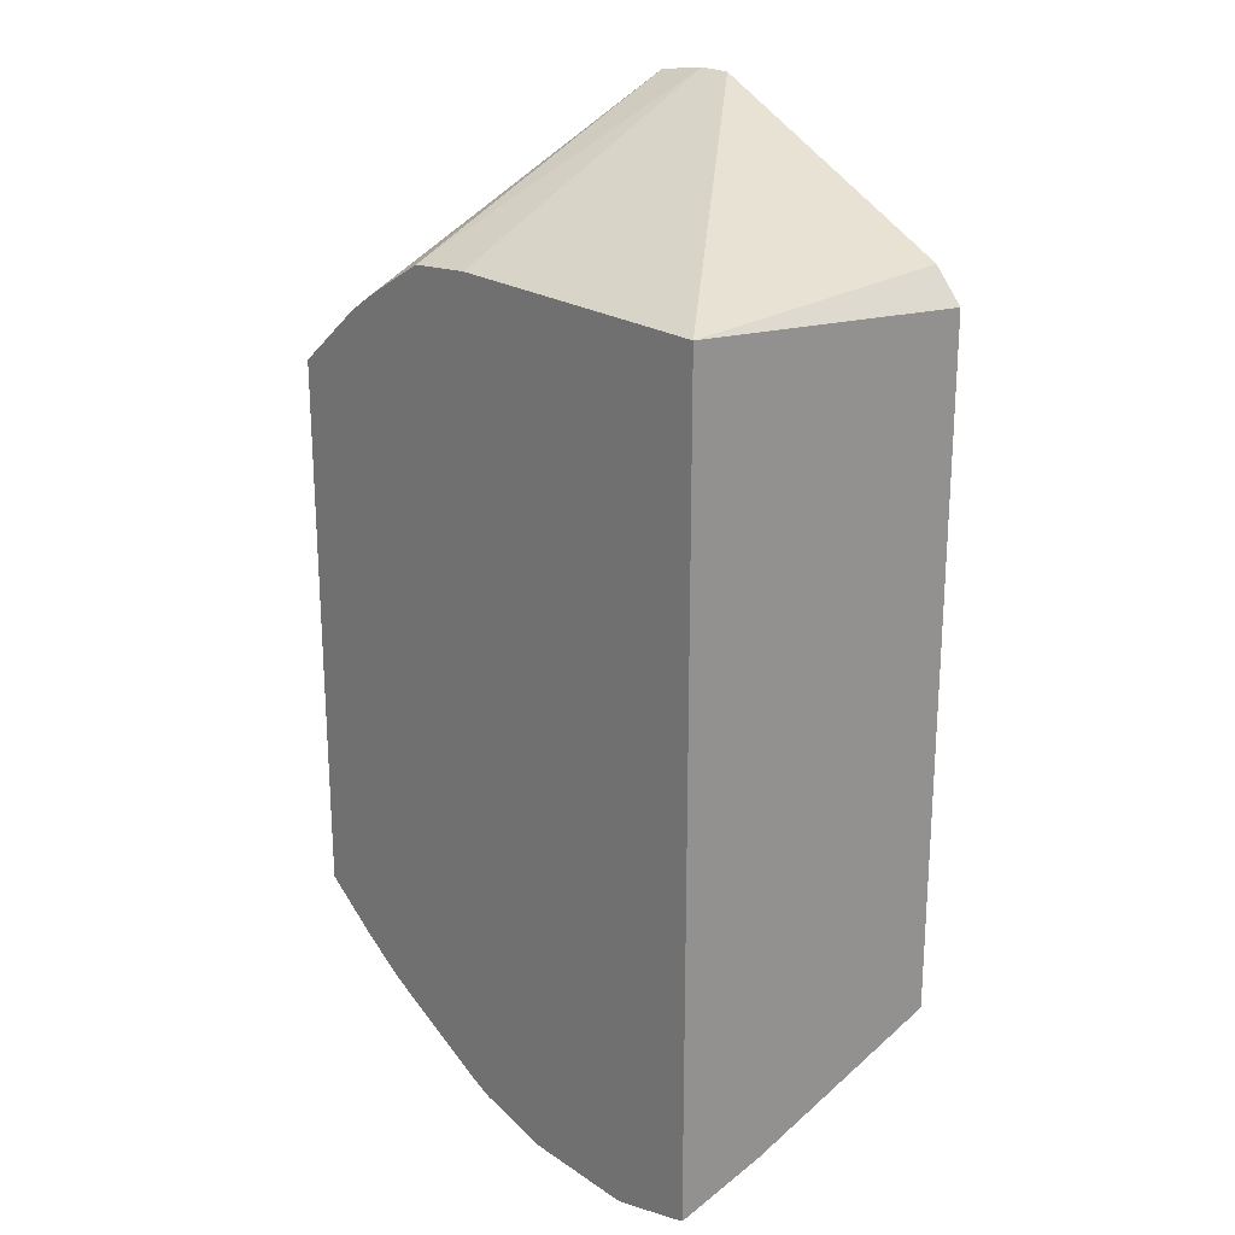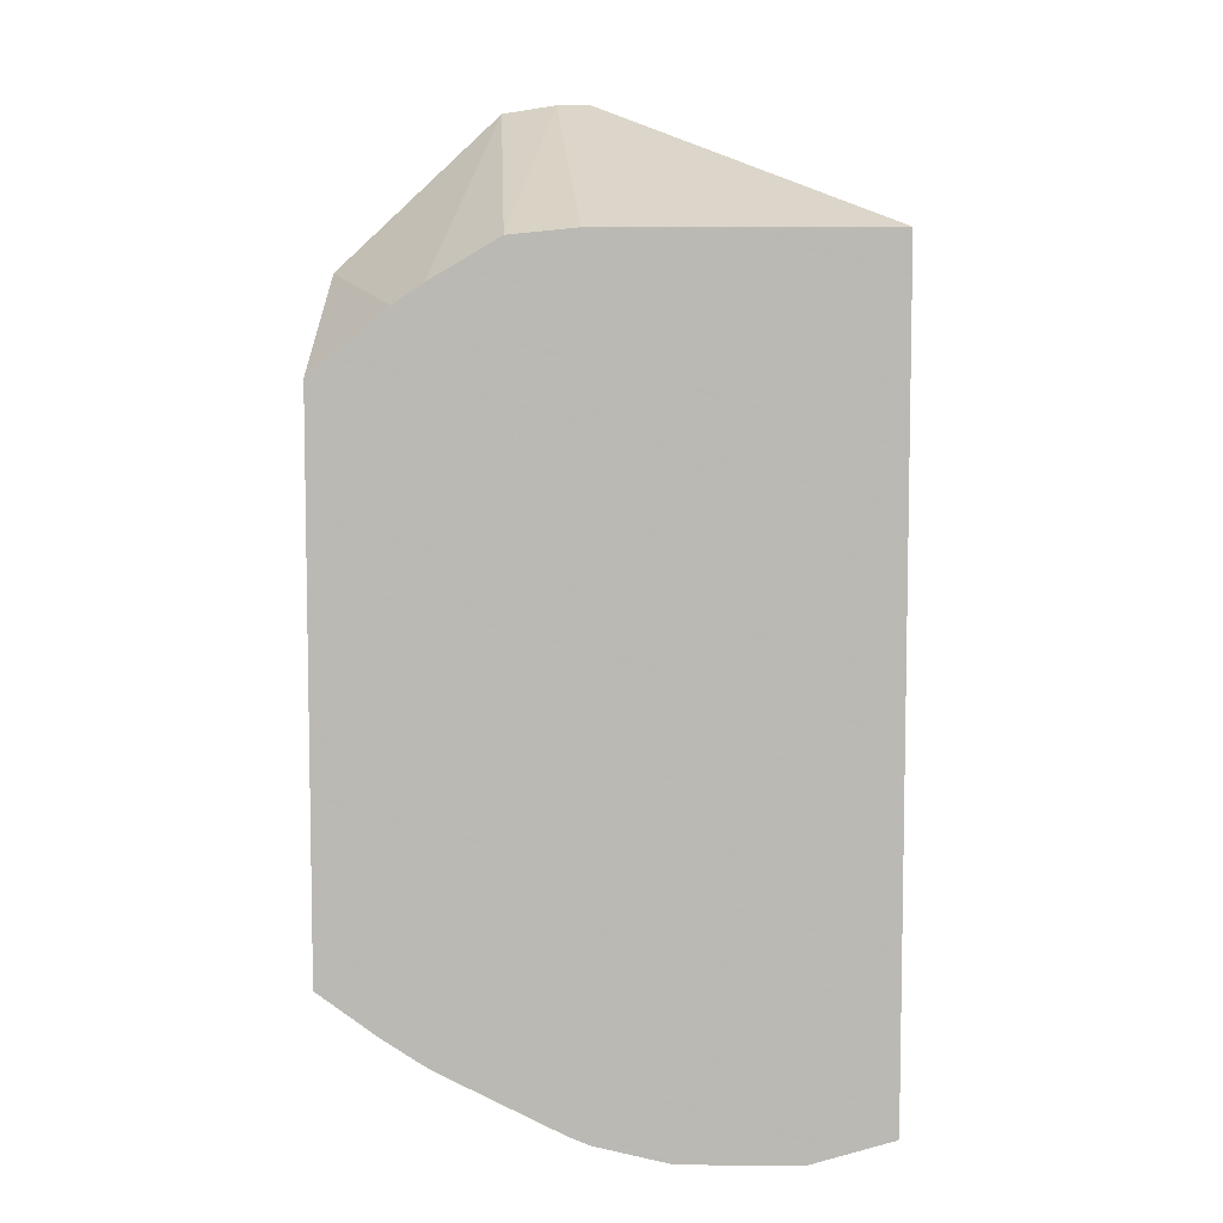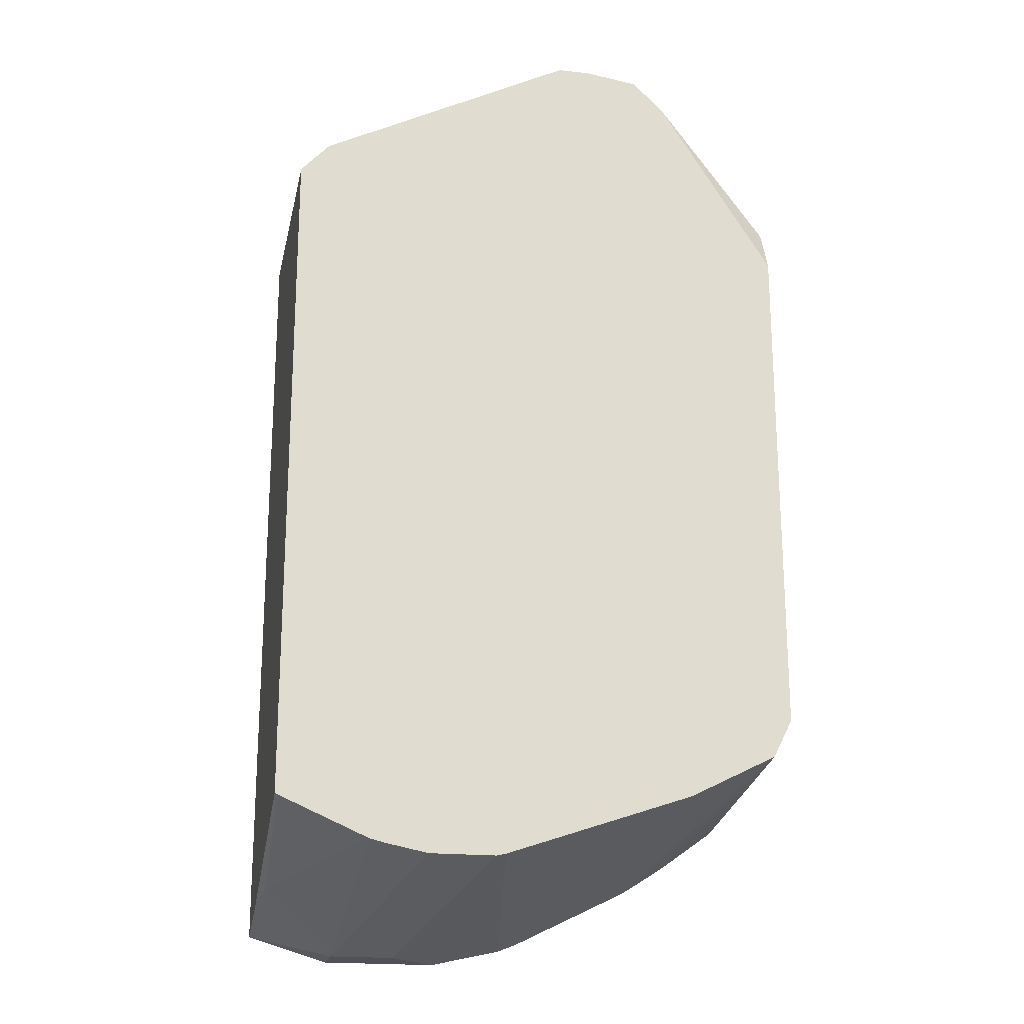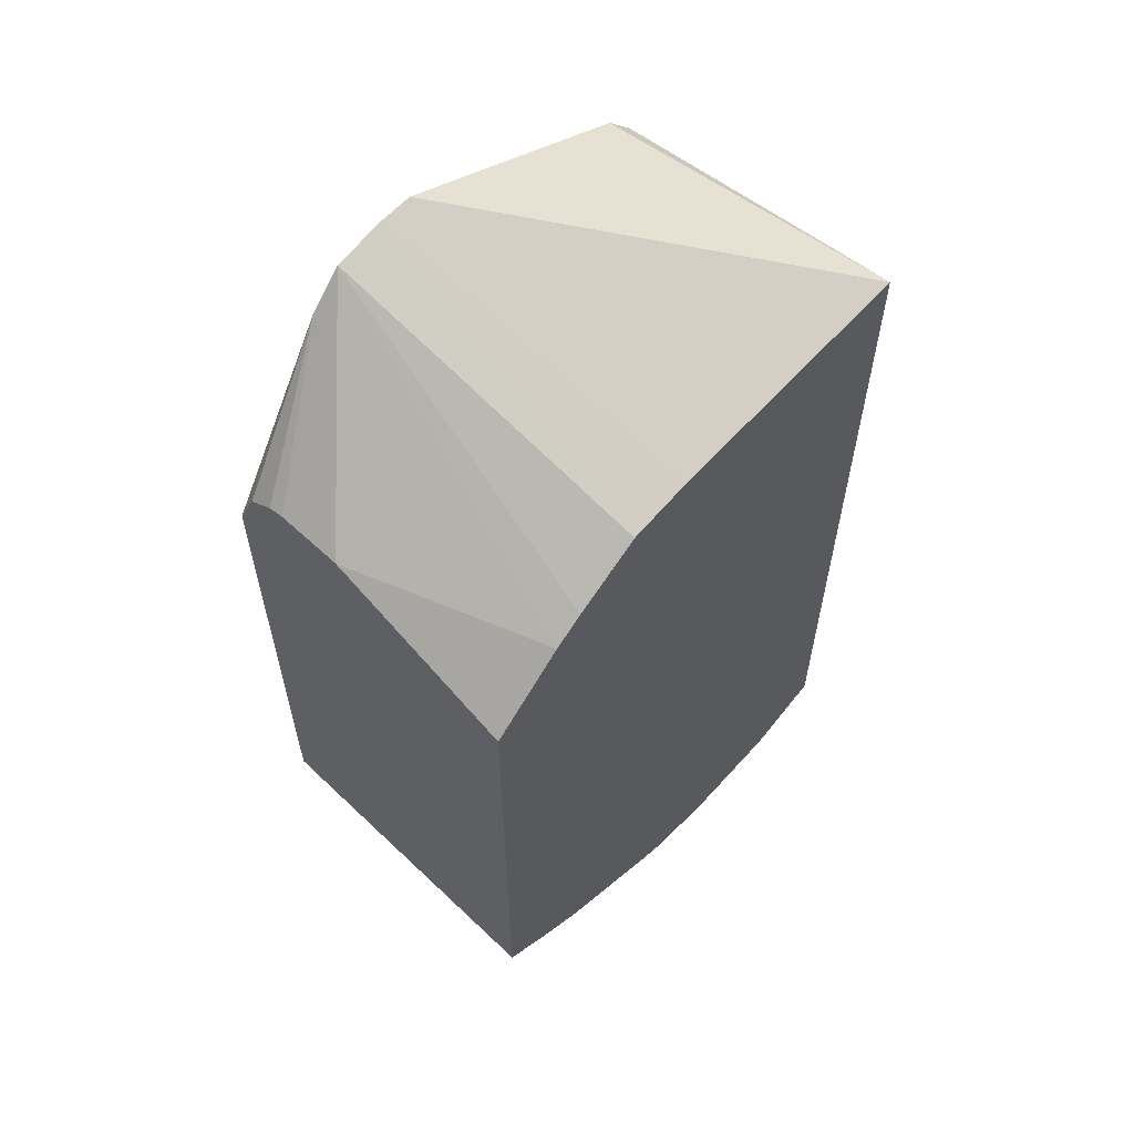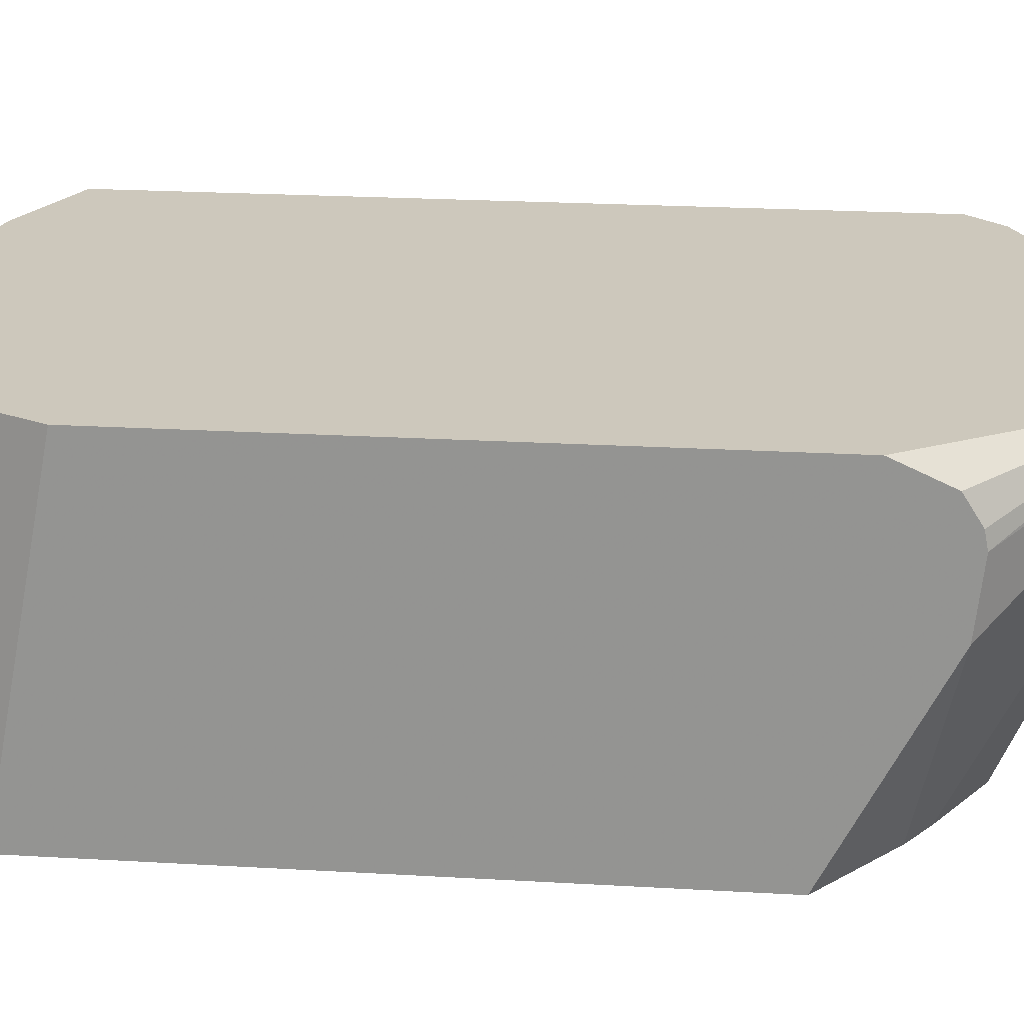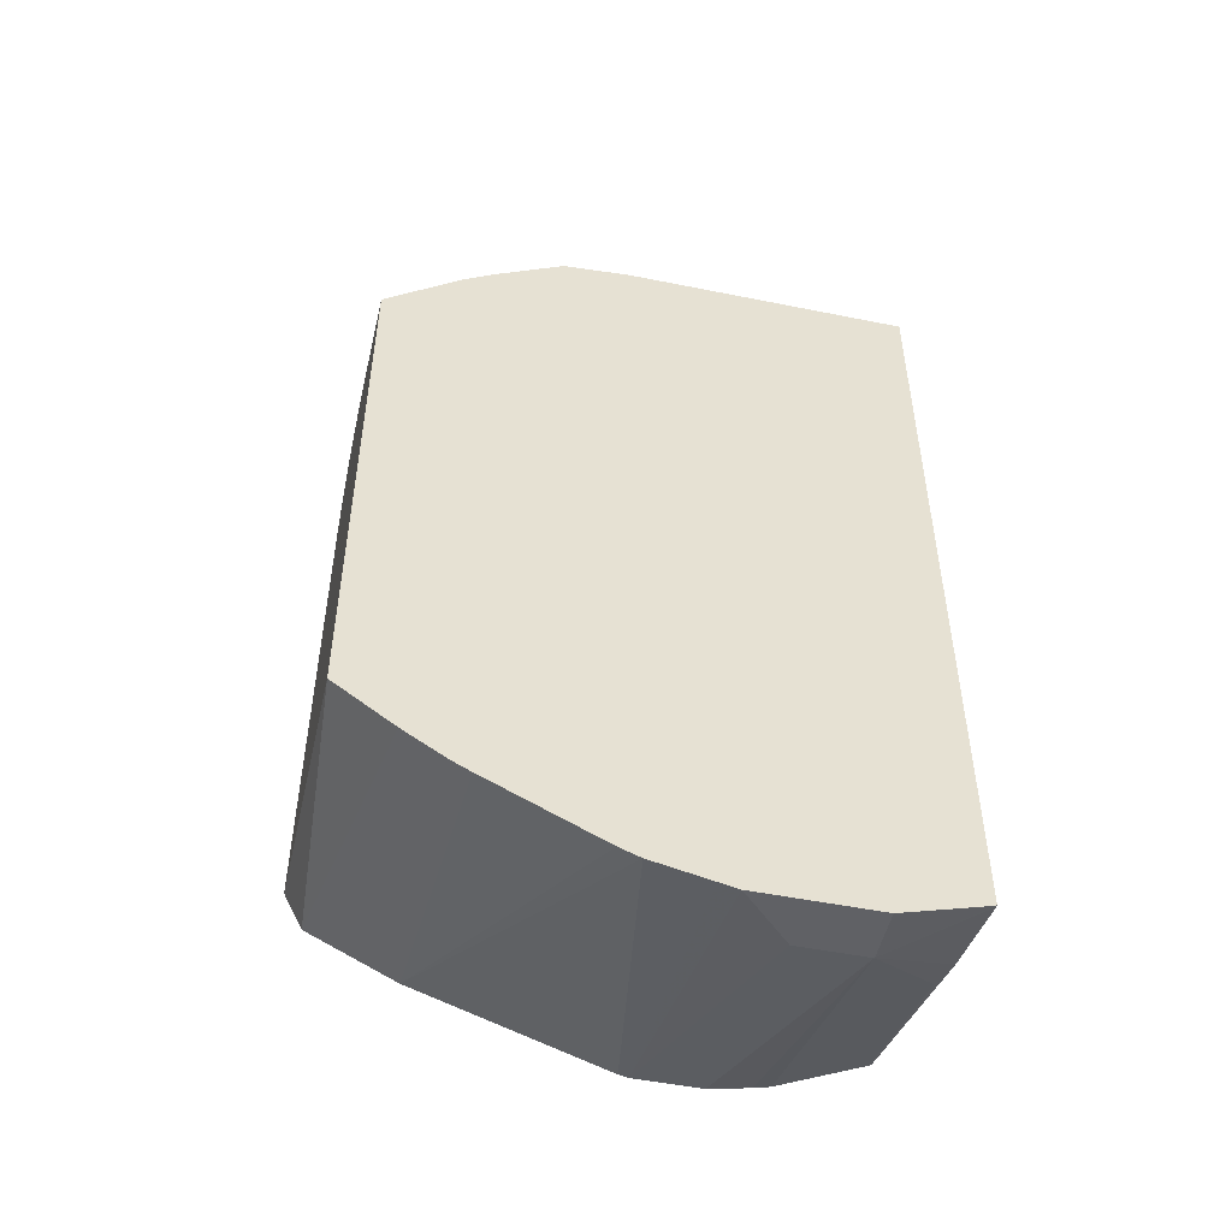
<metadata>
{"format":"obj","ext":"obj","renderer":"f3d","projection":"perspective","resolution":1024,"background":"white","views":[{"elev":22.4,"azim":48.7,"up":"+Z"},{"elev":6.8,"azim":1.8,"up":"+Z"},{"elev":-20.3,"azim":169.1,"up":"+Z"},{"elev":60.3,"azim":-48.4,"up":"+Z"},{"elev":22.1,"azim":-84.1,"up":"+Y"},{"elev":-50.3,"azim":-12.5,"up":"+Z"}]}
</metadata>
<code>
v -0.0339 0.1242 -0.6863
v -0.0339 0.129 -0.6873
v -0.0339 0.1043 -0.6886
v 0.01302 0.1435 -0.639
v 0.002606 0.1435 -0.6494
v -0.0339 0.1367 -0.6921
v -0.01002 0.04674 -0.6986
v -0.0339 0.04675 -0.7184
v 0.02087 0.04674 -0.6798
v 0.02998 0.1435 -0.6364
v -0.0007143 0.04674 -0.6924
v -0.0339 0.1435 -0.7073
v -0.0339 0.1433 -0.7068
v -0.0315 0.04674 -0.7195
v -0.0339 0.04674 -0.722
v 0.04174 0.04674 -0.6777
v 0.04044 0.1435 -0.6364
v -0.0339 0.1435 -0.8711
v -0.0339 0.04674 -0.8895
v 0.1308 0.04674 -0.6777
v 0.1216 0.1435 -0.6766
v -0.02781 0.1435 -0.8833
v -0.01553 0.04674 -0.9028
v 0.1308 0.1435 -0.6866
v 0.1308 0.04674 -0.9309
v 1.104e-05 0.1435 -0.8972
v -0.0003113 0.04674 -0.9124
v -0.003858 0.04674 -0.9103
v 0.1308 0.1435 -0.9013
v 0.1302 0.04674 -0.9312
v 0.1308 0.04732 -0.9309
v 0.05965 0.1435 -0.9174
v 0.04415 0.04674 -0.9337
v 0.03788 0.04674 -0.9312
v 0.003041 0.04674 -0.9141
v 0.1308 0.08589 -0.9205
v 0.1287 0.08695 -0.9215
v 0.1299 0.1435 -0.9019
v 0.1043 0.04674 -0.9389
v 0.1043 0.0626 -0.9389
v 0.1308 0.05314 -0.9294
v 0.06259 0.1435 -0.918
v 0.06196 0.04674 -0.9376
v 0.1308 0.07642 -0.9236
v 0.1017 0.1435 -0.9141
v 0.0676 0.04674 -0.9389
v 0.1308 0.06818 -0.9257
v 0.08345 0.0626 -0.9389
v 0.08345 0.1435 -0.918
v 0.09645 0.1435 -0.9154
f 25 30 31
f 20 47 44
f 20 44 36
f 20 36 29
f 22 27 28
f 22 26 27
f 22 28 23
f 20 41 47
f 20 29 24
f 20 31 41
f 8 15 14
f 20 24 21
f 19 22 23
f 18 22 19
f 17 20 21
f 10 16 20
f 9 16 10
f 7 9 11
f 7 16 9
f 26 32 33
f 20 25 31
f 26 33 34
f 40 49 50
f 26 35 27
f 42 46 43
f 42 48 46
f 40 44 47
f 40 50 45
f 7 20 16
f 40 42 49
f 40 48 42
f 40 47 41
f 39 48 40
f 39 46 48
f 37 40 45
f 37 44 40
f 37 45 38
f 36 44 37
f 32 43 33
f 32 42 43
f 31 40 41
f 30 40 31
f 30 39 40
f 29 37 38
f 29 36 37
f 26 34 35
f 7 25 20
f 10 20 17
f 7 39 30
f 4 38 45
f 4 29 38
f 4 24 29
f 4 21 24
f 4 17 21
f 4 10 17
f 4 9 10
f 3 8 7
f 3 7 4
f 2 5 6
f 1 4 5
f 1 3 4
f 1 8 3
f 1 15 8
f 1 19 15
f 1 18 19
f 1 12 18
f 1 13 12
f 1 6 13
f 1 2 6
f 7 30 25
f 4 45 50
f 4 50 49
f 1 5 2
f 4 42 32
f 7 46 39
f 4 49 42
f 7 43 46
f 7 33 43
f 7 34 33
f 7 35 34
f 7 28 27
f 7 23 28
f 7 19 23
f 7 15 19
f 7 14 15
f 7 27 35
f 7 8 14
f 5 13 6
f 5 12 13
f 4 11 9
f 4 7 11
f 4 12 5
f 4 18 12
f 4 22 18
f 4 26 22
f 4 32 26

</code>
